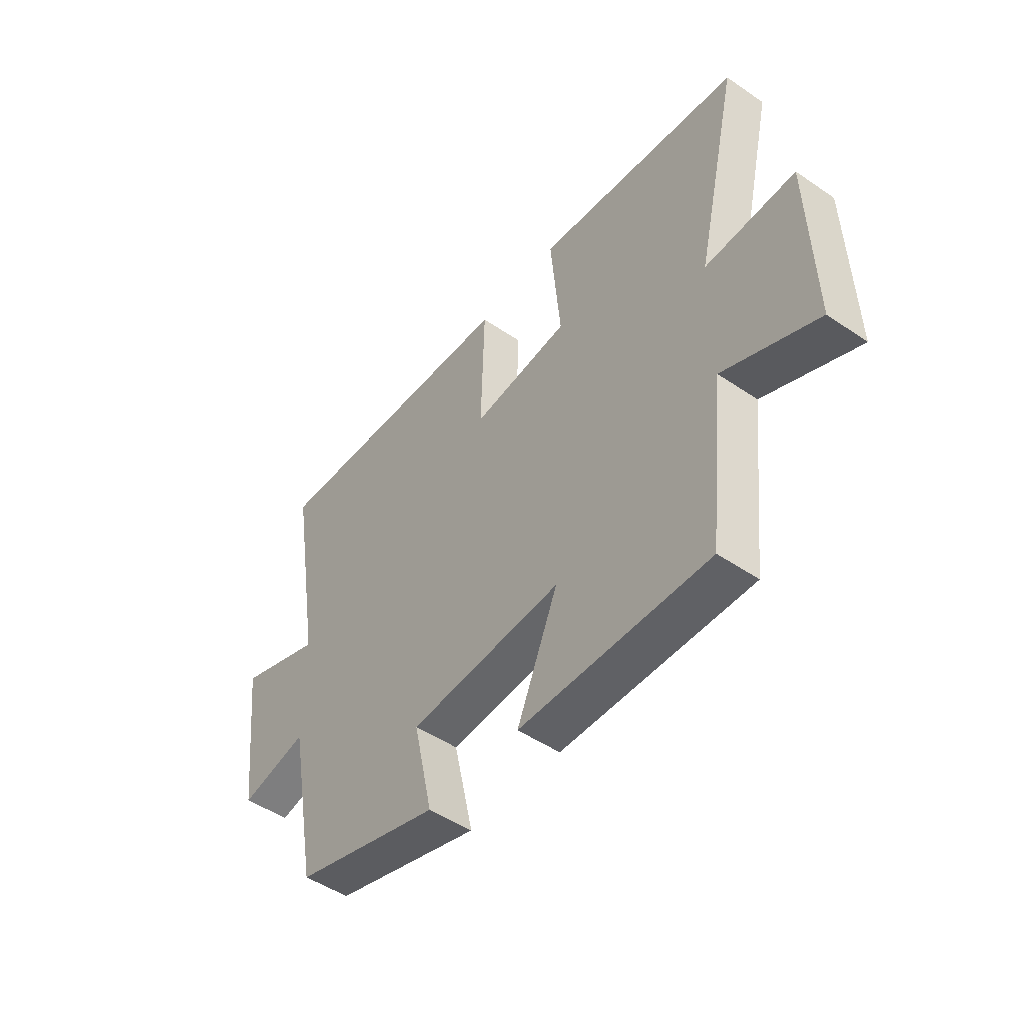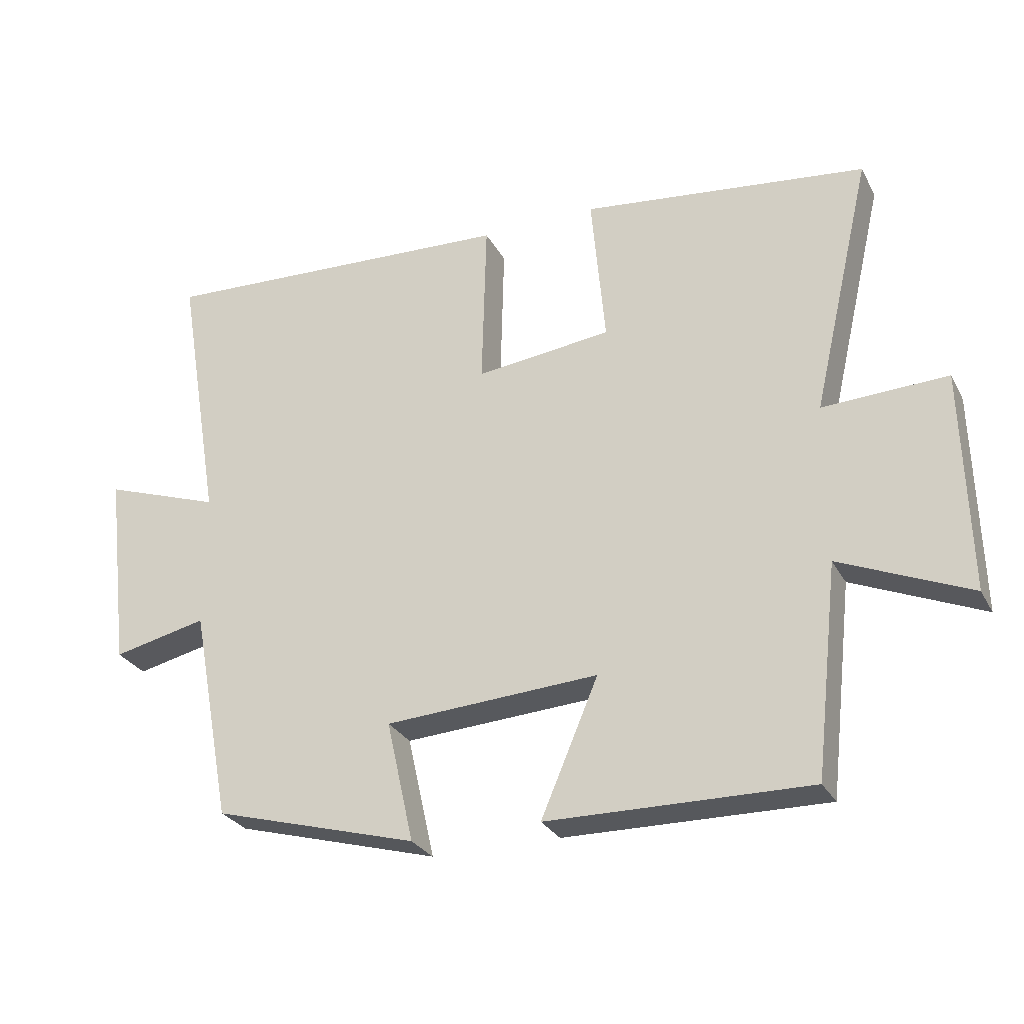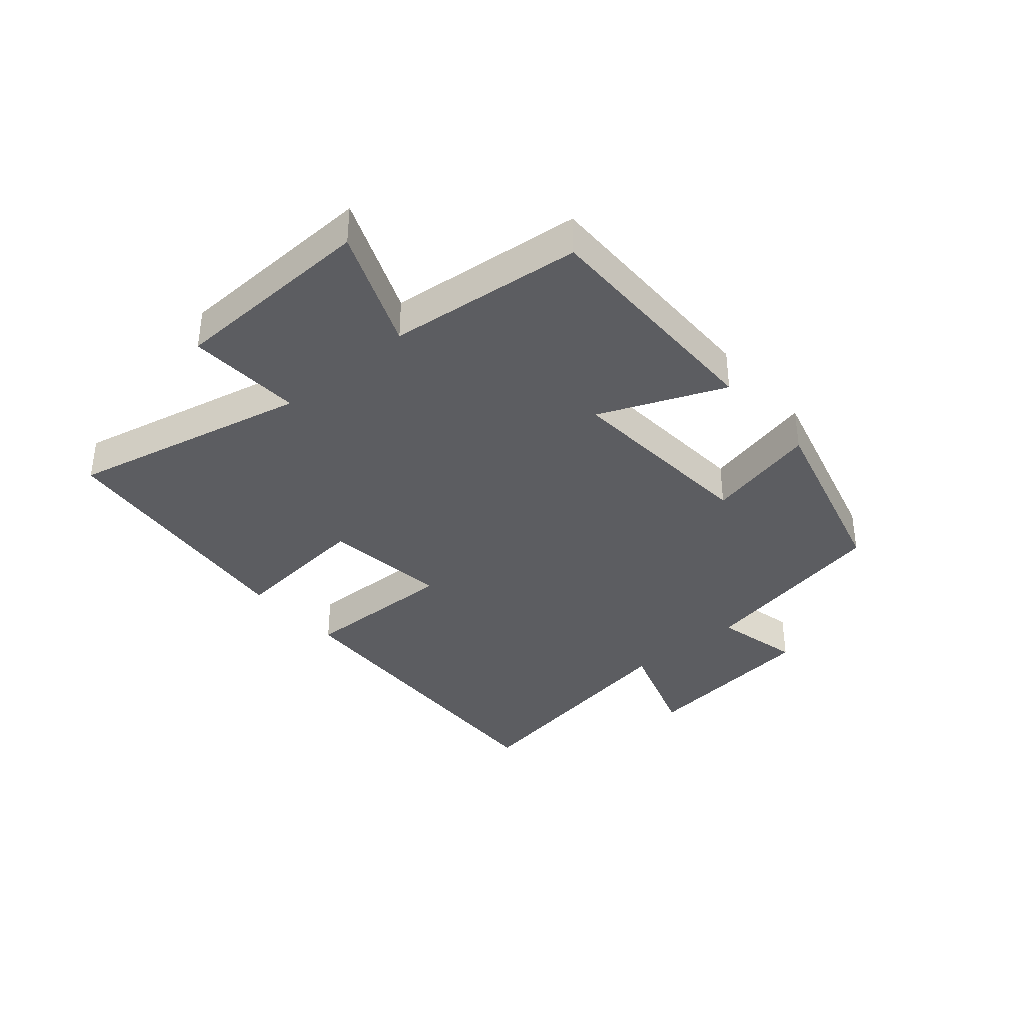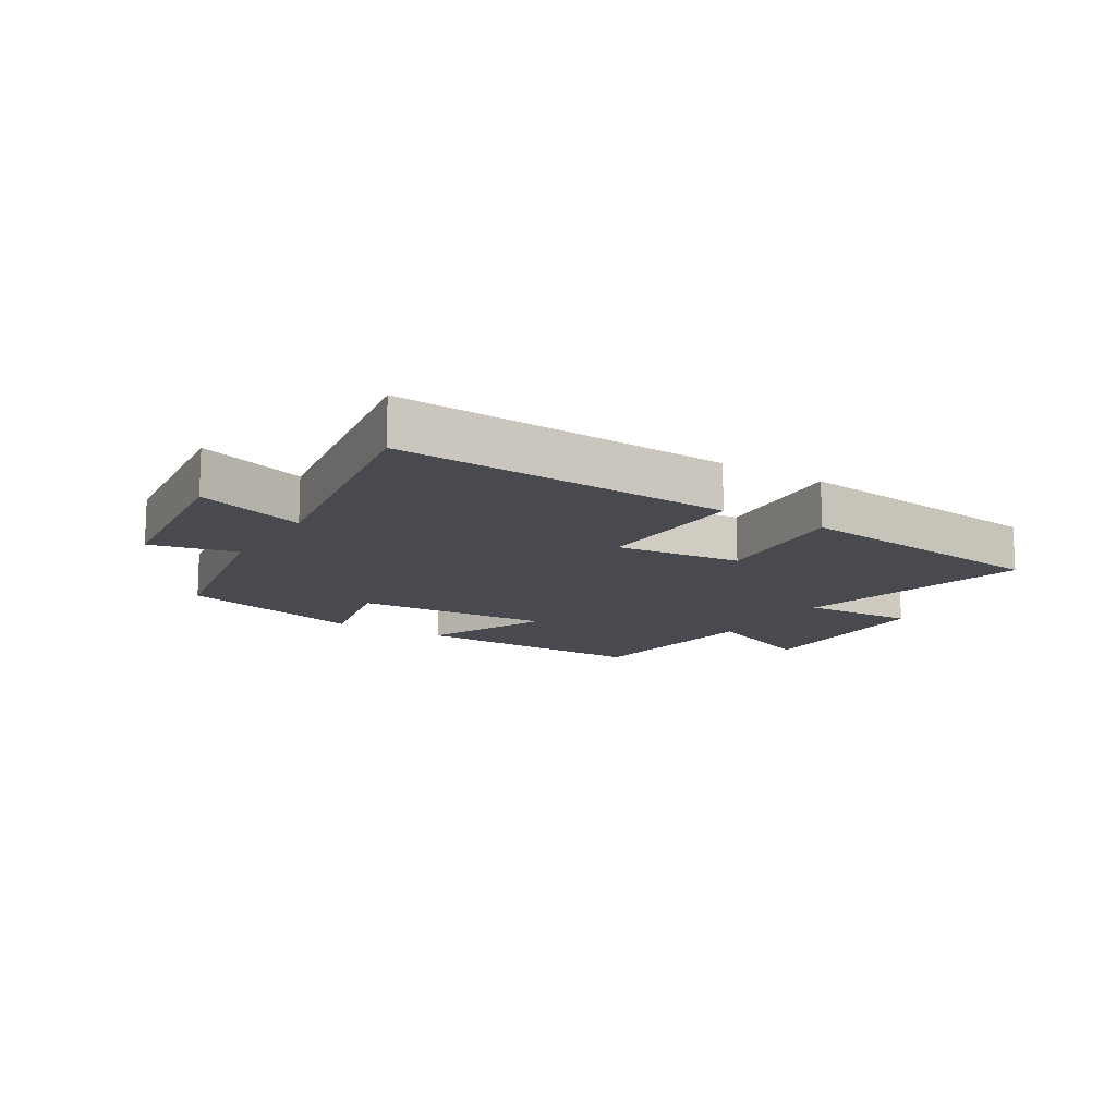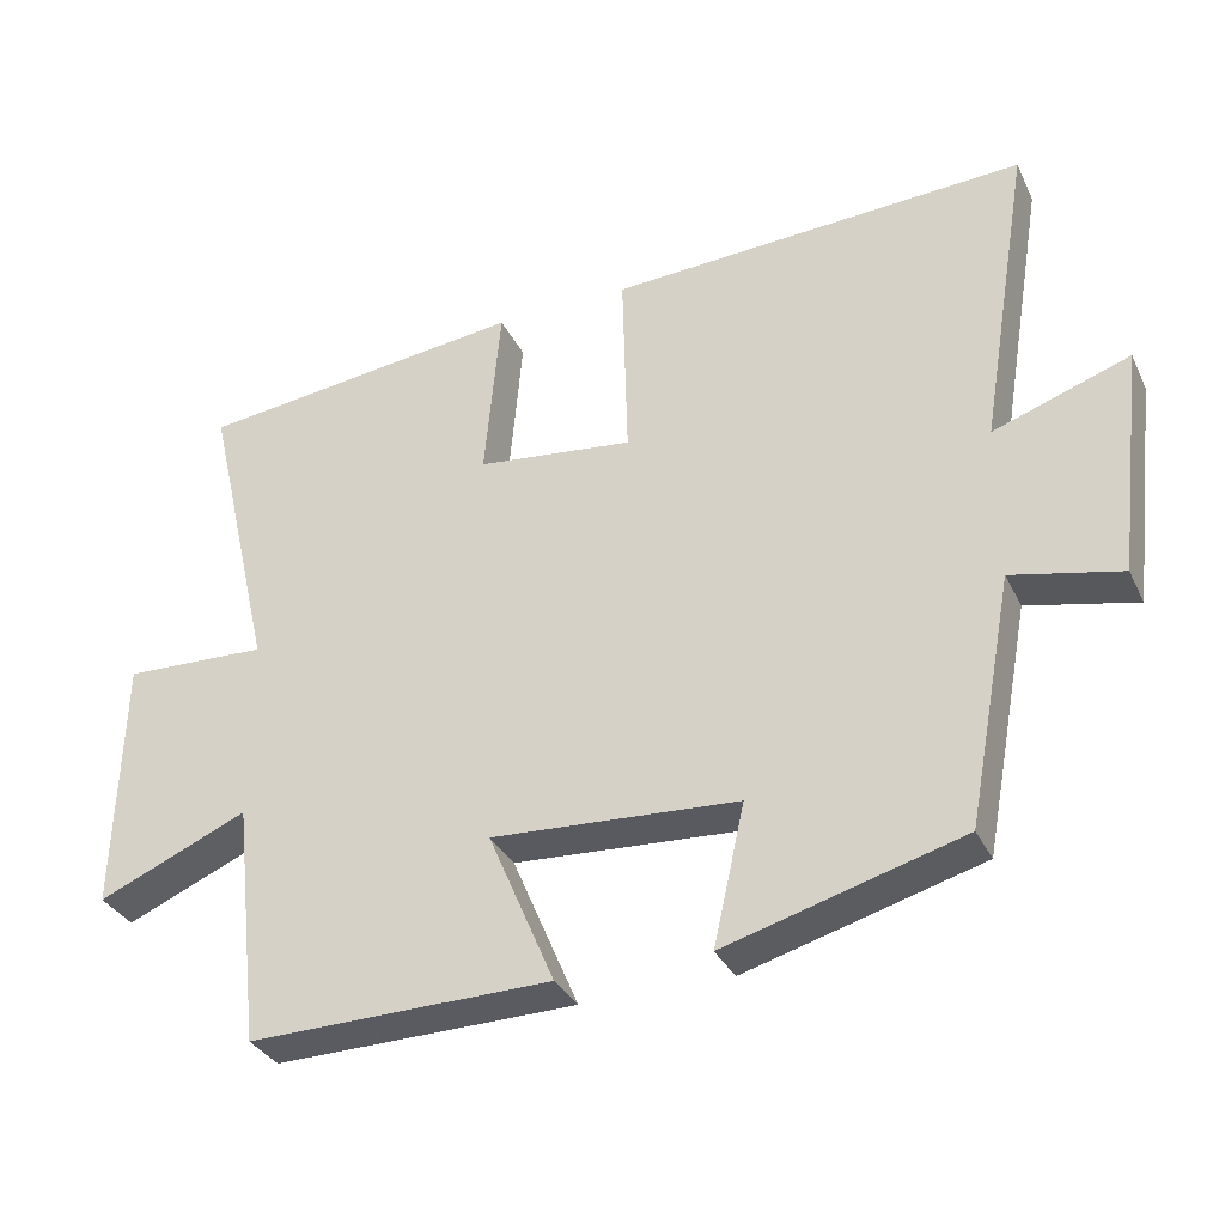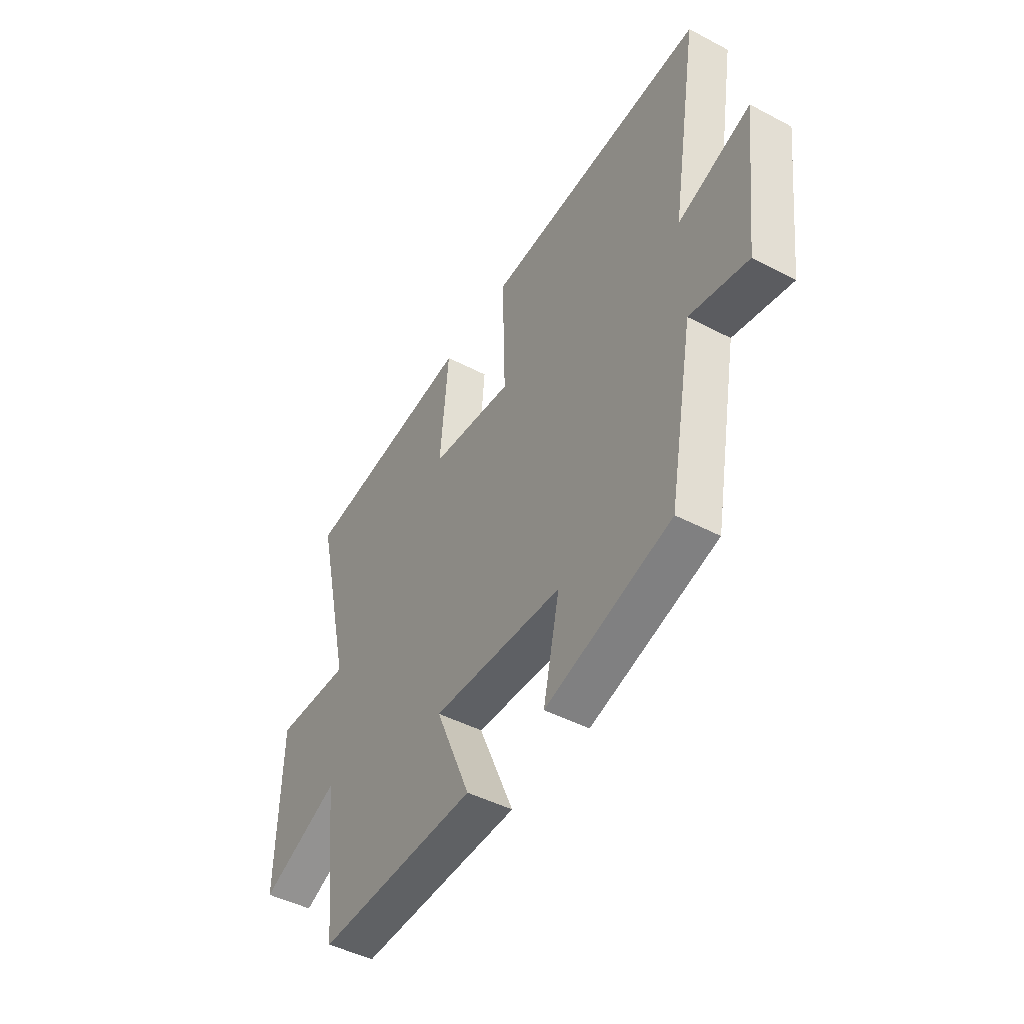
<metadata>
{"format":"obj","ext":"obj","renderer":"f3d","projection":"perspective","resolution":1024,"background":"white","views":[{"elev":-48.9,"azim":52.8,"up":"+Z"},{"elev":-28.2,"azim":23.3,"up":"+Z"},{"elev":-36.8,"azim":131.1,"up":"+Y"},{"elev":-13.5,"azim":-31.9,"up":"+Y"},{"elev":-33.3,"azim":-157.1,"up":"+Z"},{"elev":-46.1,"azim":-121.0,"up":"+Z"}]}
</metadata>
<code>
v 0.464 0.07 -0.506
v 0.067 0.07 -0.5
v 0.154 0.07 -0.296
v -0.17 0.07 -0.316
v -0.129 0.07 -0.5
v -0.439 0.07 -0.413
v -0.5 0.07 -0.089
v -0.643 0.07 -0.121
v -0.679 0.07 0.181
v -0.5 0.07 0.119
v -0.568 0.07 0.527
v -0.02 0.07 0.5
v -0.027 0.07 0.242
v 0.179 0.07 0.266
v 0.158 0.07 0.5
v 0.591 0.07 0.449
v 0.5 0.07 0.057
v 0.689 0.07 0.065
v 0.697 0.07 -0.271
v 0.5 0.07 -0.187
v 0.464 0 -0.506
v 0.067 0 -0.5
v 0.154 0 -0.296
v -0.17 0 -0.316
v -0.129 0 -0.5
v -0.439 0 -0.413
v -0.5 0 -0.089
v -0.643 0 -0.121
v -0.679 0 0.181
v -0.5 0 0.119
v -0.568 0 0.527
v -0.02 0 0.5
v -0.027 0 0.242
v 0.179 0 0.266
v 0.158 0 0.5
v 0.591 0 0.449
v 0.5 0 0.057
v 0.689 0 0.065
v 0.697 0 -0.271
v 0.5 0 -0.187
f 17 18 19 20
f 17 20 1 2
f 14 15 16 17
f 13 14 17
f 10 11 12 13
f 10 13 17
f 7 8 9 10
f 4 5 6 7
f 3 4 7 10
f 17 2 3
f 3 10 17
f 40 39 38 37
f 22 21 40 37
f 37 36 35 34
f 37 34 33
f 33 32 31 30
f 37 33 30
f 30 29 28 27
f 27 26 25 24
f 30 27 24 23
f 23 22 37
f 37 30 23
f 1 21 22 2
f 2 22 23 3
f 3 23 24 4
f 4 24 25 5
f 5 25 26 6
f 6 26 27 7
f 7 27 28 8
f 8 28 29 9
f 9 29 30 10
f 10 30 31 11
f 11 31 32 12
f 12 32 33 13
f 13 33 34 14
f 14 34 35 15
f 15 35 36 16
f 16 36 37 17
f 17 37 38 18
f 18 38 39 19
f 19 39 40 20
f 20 40 21 1

</code>
